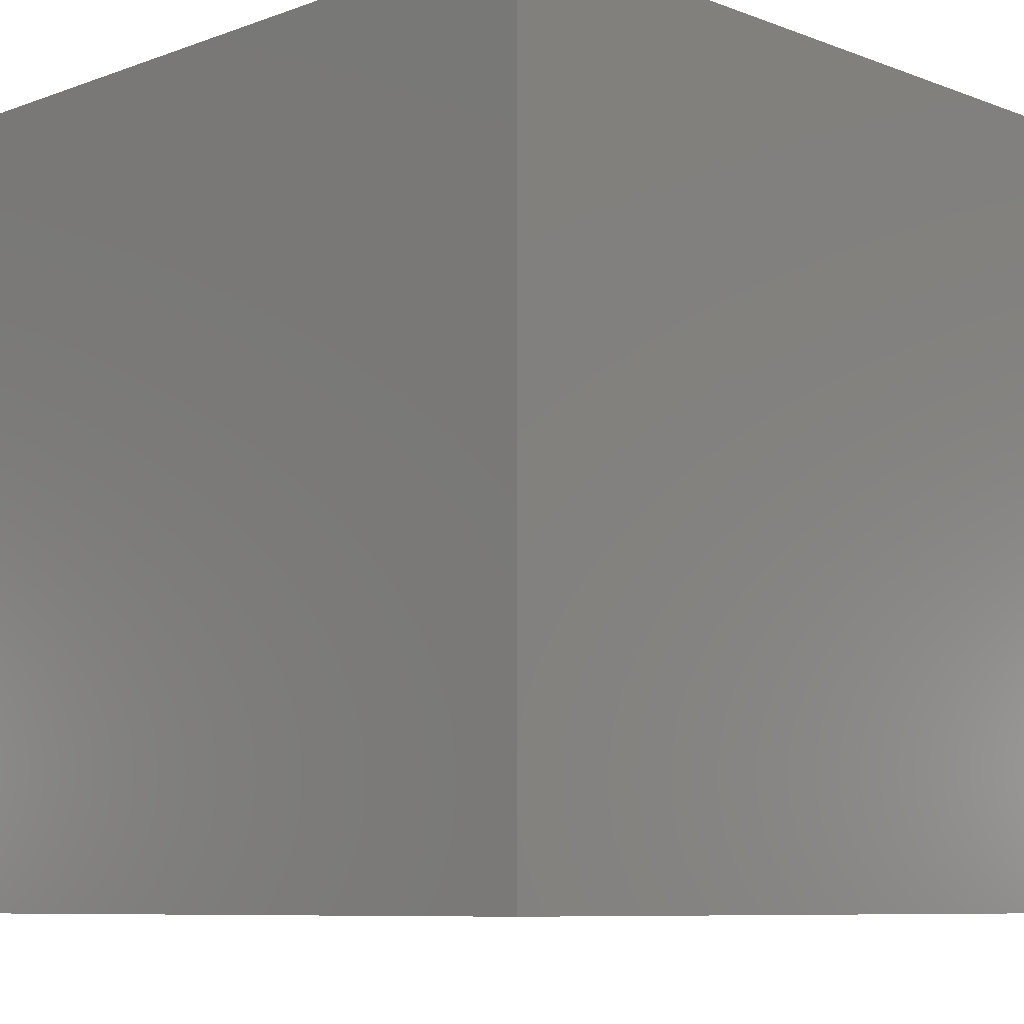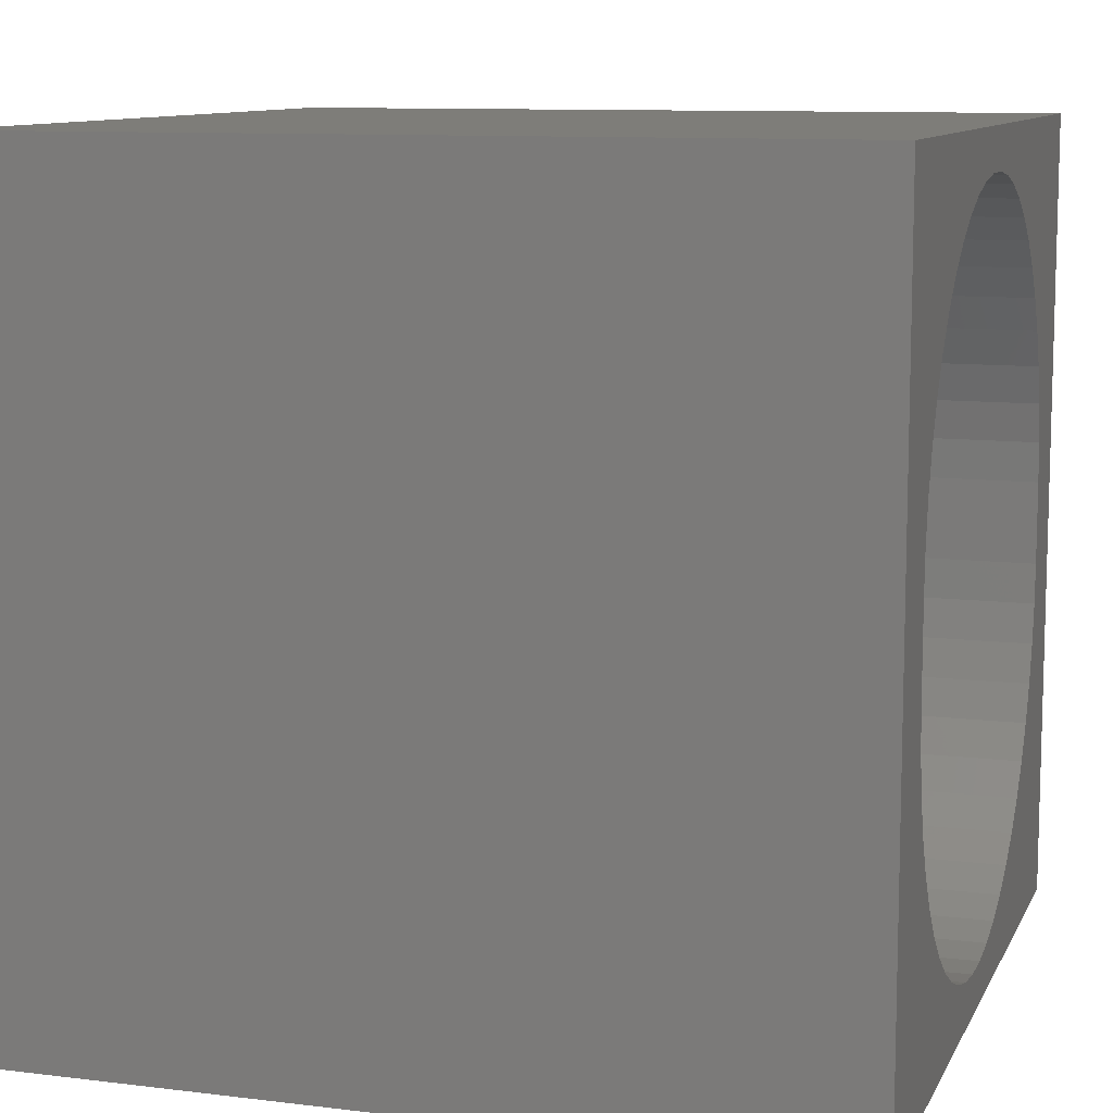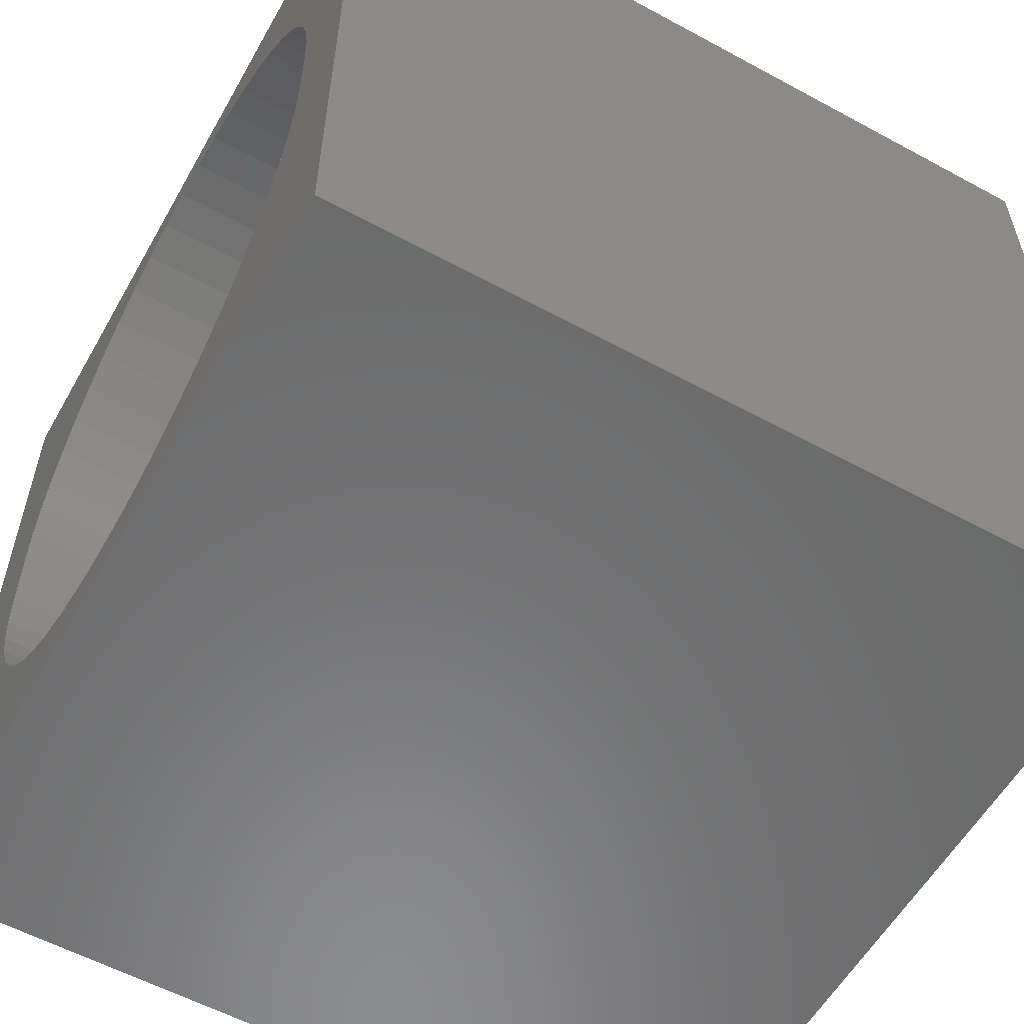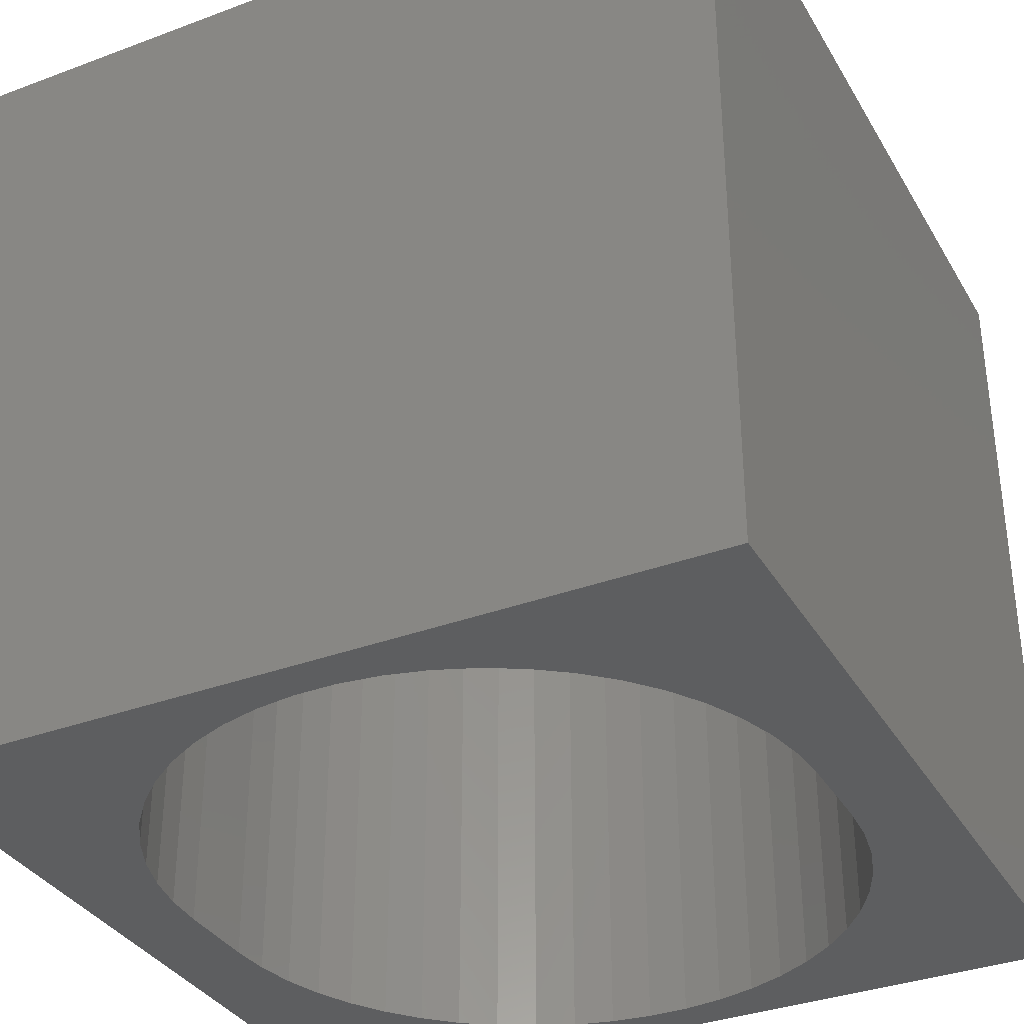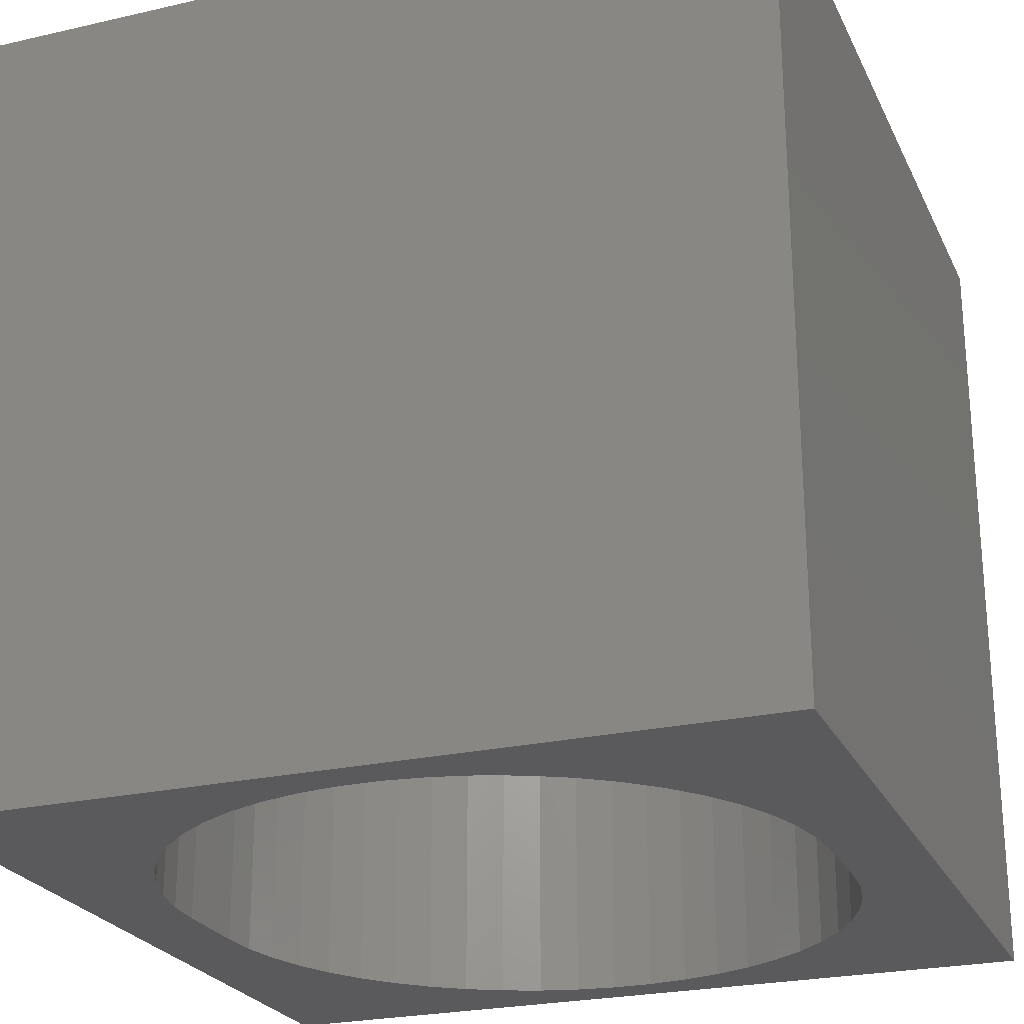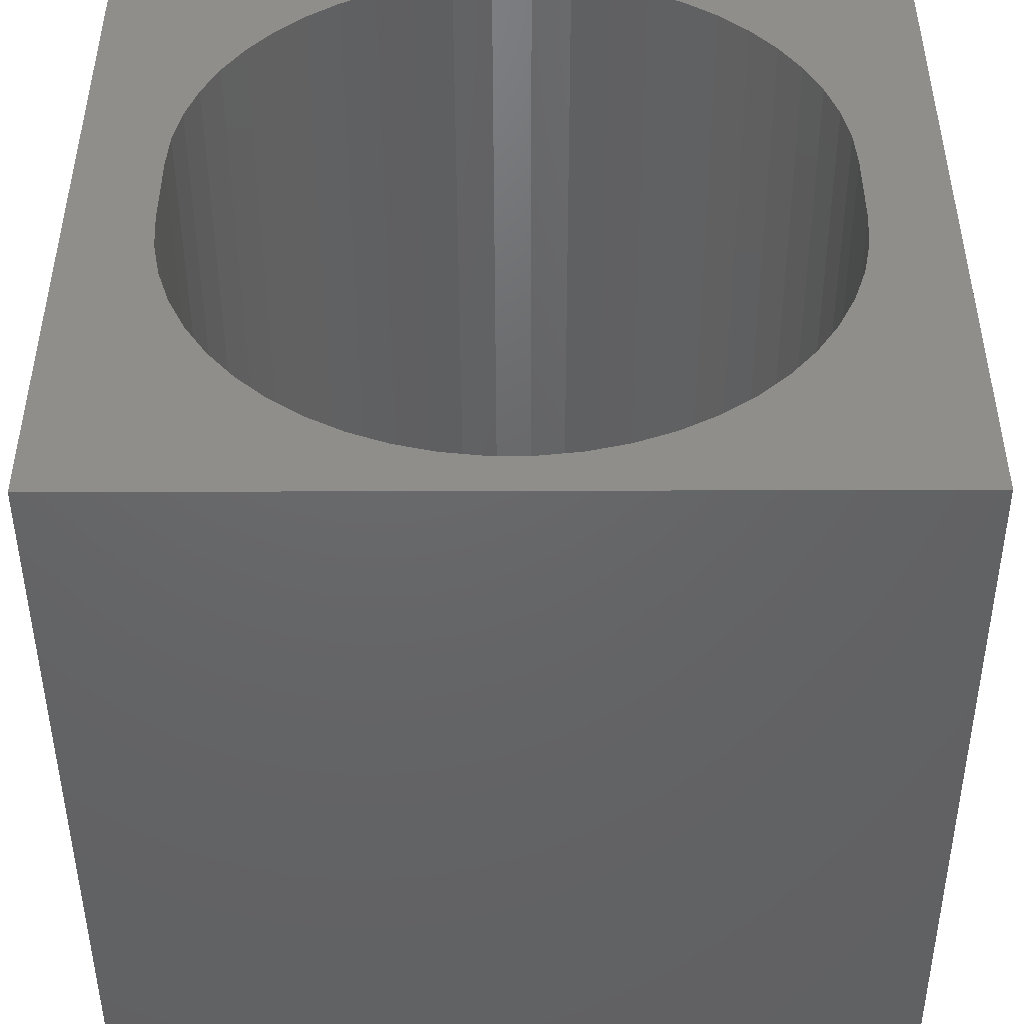
<metadata>
{"format":"stl","ext":"stl","renderer":"f3d","projection":"perspective","resolution":1024,"background":"white","views":[{"elev":-8.3,"azim":44.6,"up":"+Z"},{"elev":10.2,"azim":107.3,"up":"+Y"},{"elev":-57.5,"azim":60.6,"up":"+Y"},{"elev":-34.7,"azim":-153.4,"up":"+Z"},{"elev":-24.4,"azim":20.7,"up":"+Z"},{"elev":-46.7,"azim":0.2,"up":"+Y"}]}
</metadata>
<code>
# stl→obj: 112 verts, 224 faces
v 0 10 10
v 0 10 0
v 0 0 10
v 0 0 0
v 8.87 6.509 10
v 8.964 6.017 10
v 10 10 10
v 8.715 6.984 10
v 8.235 2.154 10
v 7.916 1.769 10
v 10 0 10
v 7.552 1.426 10
v 4.764 0.5206 10
v 4.268 0.5833 10
v 8.995 5.518 10
v 8.995 4.494 10
v 8.964 3.995 10
v 8.87 3.504 10
v 8.715 3.028 10
v 8.503 2.576 10
v 7.147 1.133 10
v 6.709 0.8917 10
v 6.244 0.7076 10
v 5.76 0.5833 10
v 5.264 0.5206 10
v 3.784 0.7076 10
v 3.319 0.8917 10
v 2.881 1.133 10
v 7.552 8.586 10
v 7.916 8.244 10
v 2.476 1.426 10
v 2.112 1.769 10
v 1.793 2.154 10
v 1.525 2.576 10
v 1.312 3.028 10
v 1.158 3.504 10
v 8.235 7.858 10
v 8.503 7.436 10
v 1.064 6.017 10
v 1.158 6.509 10
v 1.312 6.984 10
v 1.525 7.436 10
v 1.793 7.858 10
v 2.112 8.244 10
v 2.476 8.586 10
v 2.881 8.88 10
v 3.319 9.121 10
v 3.784 9.305 10
v 5.76 9.429 10
v 6.244 9.305 10
v 4.268 9.429 10
v 4.764 9.492 10
v 5.264 9.492 10
v 6.709 9.121 10
v 7.147 8.88 10
v 1.064 3.995 10
v 1.033 4.494 10
v 1.033 5.518 10
v 10 10 0
v 10 0 0
v 1.793 2.154 0
v 2.112 1.769 0
v 1.158 3.504 0
v 1.312 3.028 0
v 1.525 2.576 0
v 3.319 0.8917 0
v 3.784 0.7076 0
v 5.76 0.5833 0
v 6.244 0.7076 0
v 7.552 1.426 0
v 7.916 1.769 0
v 8.235 2.154 0
v 2.476 1.426 0
v 2.881 1.133 0
v 4.268 0.5833 0
v 4.764 0.5206 0
v 5.264 0.5206 0
v 6.709 0.8917 0
v 7.147 1.133 0
v 8.503 2.576 0
v 8.715 3.028 0
v 8.87 3.504 0
v 8.964 6.017 0
v 8.87 6.509 0
v 8.235 7.858 0
v 7.916 8.244 0
v 7.552 8.586 0
v 7.147 8.88 0
v 8.715 6.984 0
v 8.503 7.436 0
v 8.964 3.995 0
v 8.995 4.494 0
v 8.995 5.518 0
v 6.709 9.121 0
v 6.244 9.305 0
v 5.76 9.429 0
v 3.784 9.305 0
v 3.319 9.121 0
v 2.881 8.88 0
v 2.476 8.586 0
v 2.112 8.244 0
v 1.793 7.858 0
v 1.525 7.436 0
v 1.312 6.984 0
v 1.158 6.509 0
v 1.064 6.017 0
v 5.264 9.492 0
v 4.764 9.492 0
v 4.268 9.429 0
v 1.033 5.518 0
v 1.033 4.494 0
v 1.064 3.995 0
f 1 2 3
f 3 2 4
f 5 6 7
f 5 7 8
f 9 10 11
f 11 10 12
f 11 13 3
f 3 13 14
f 6 15 7
f 7 15 16
f 7 16 11
f 11 16 17
f 11 17 18
f 18 19 11
f 11 19 20
f 11 20 9
f 12 21 11
f 11 21 22
f 11 22 23
f 23 24 11
f 11 24 25
f 11 25 13
f 14 26 3
f 3 26 27
f 3 27 28
f 29 30 7
f 28 31 3
f 3 31 32
f 3 32 33
f 33 34 3
f 3 34 35
f 3 35 36
f 30 37 7
f 7 37 38
f 7 38 8
f 39 40 1
f 1 40 41
f 1 41 42
f 42 43 1
f 1 43 44
f 1 44 45
f 45 46 1
f 1 46 47
f 1 47 48
f 49 50 7
f 48 51 1
f 1 51 52
f 1 52 7
f 7 52 53
f 7 53 49
f 50 54 7
f 7 54 55
f 7 55 29
f 36 56 3
f 3 56 57
f 3 57 1
f 1 57 58
f 1 58 39
f 59 7 60
f 60 7 11
f 61 62 4
f 63 64 4
f 4 64 65
f 4 65 61
f 4 66 67
f 68 69 60
f 70 71 60
f 60 71 72
f 62 73 4
f 4 73 74
f 4 74 66
f 67 75 4
f 4 75 76
f 4 76 60
f 60 76 77
f 60 77 68
f 69 78 60
f 60 78 79
f 60 79 70
f 72 80 60
f 60 80 81
f 60 81 82
f 59 83 84
f 85 86 59
f 59 86 87
f 59 87 88
f 84 89 59
f 59 89 90
f 59 90 85
f 82 91 60
f 60 91 92
f 60 92 59
f 59 92 93
f 59 93 83
f 88 94 59
f 59 94 95
f 59 95 96
f 97 98 2
f 2 98 99
f 2 99 100
f 100 101 2
f 2 101 102
f 2 102 103
f 103 104 2
f 2 104 105
f 2 105 106
f 96 107 59
f 59 107 108
f 59 108 2
f 2 108 109
f 2 109 97
f 106 110 2
f 2 110 111
f 2 111 4
f 4 111 112
f 4 112 63
f 7 59 1
f 1 59 2
f 60 11 4
f 4 11 3
f 111 57 56
f 111 56 112
f 112 56 36
f 112 36 63
f 63 36 35
f 63 35 64
f 64 35 34
f 64 34 65
f 65 34 33
f 65 33 61
f 61 33 32
f 61 32 62
f 62 32 31
f 62 31 73
f 73 31 28
f 73 28 74
f 74 28 27
f 74 27 66
f 66 27 26
f 66 26 67
f 67 26 14
f 67 14 75
f 75 14 13
f 75 13 76
f 76 13 25
f 76 25 77
f 77 25 24
f 77 24 68
f 68 24 23
f 68 23 69
f 69 23 22
f 69 22 78
f 78 22 21
f 78 21 79
f 79 21 12
f 79 12 70
f 70 12 10
f 70 10 71
f 71 10 9
f 71 9 72
f 72 9 20
f 72 20 80
f 80 20 19
f 80 19 81
f 81 19 18
f 81 18 82
f 82 18 17
f 82 17 91
f 91 17 16
f 91 16 92
f 111 110 57
f 57 110 58
f 93 15 6
f 93 6 83
f 83 6 5
f 83 5 84
f 84 5 8
f 84 8 89
f 89 8 38
f 89 38 90
f 90 38 37
f 90 37 85
f 85 37 30
f 85 30 86
f 86 30 29
f 86 29 87
f 87 29 55
f 87 55 88
f 88 55 54
f 88 54 94
f 94 54 50
f 94 50 95
f 95 50 49
f 95 49 96
f 96 49 53
f 96 53 107
f 107 53 52
f 107 52 108
f 108 52 51
f 108 51 109
f 109 51 48
f 109 48 97
f 97 48 47
f 97 47 98
f 98 47 46
f 98 46 99
f 99 46 45
f 99 45 100
f 100 45 44
f 100 44 101
f 101 44 43
f 101 43 102
f 102 43 42
f 102 42 103
f 103 42 41
f 103 41 104
f 104 41 40
f 104 40 105
f 105 40 39
f 105 39 106
f 106 39 58
f 106 58 110
f 93 92 15
f 15 92 16

</code>
